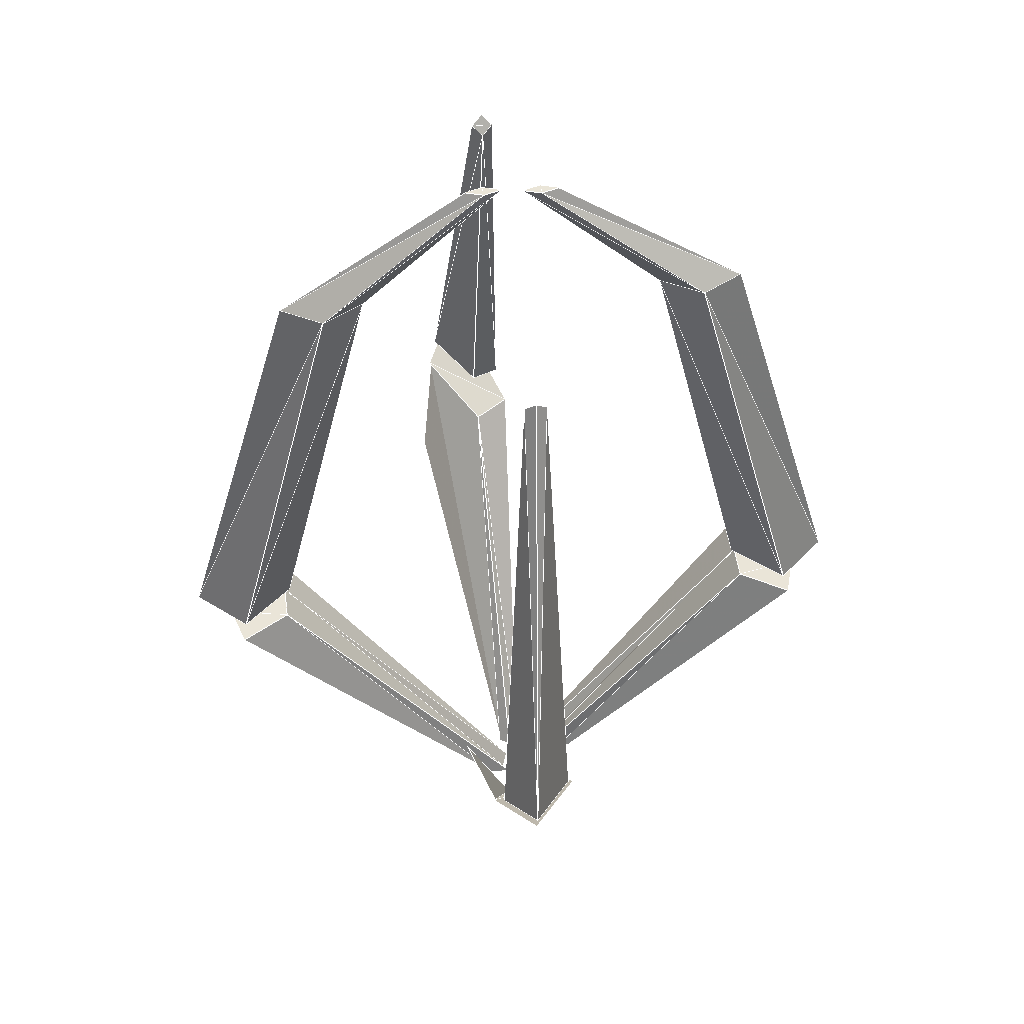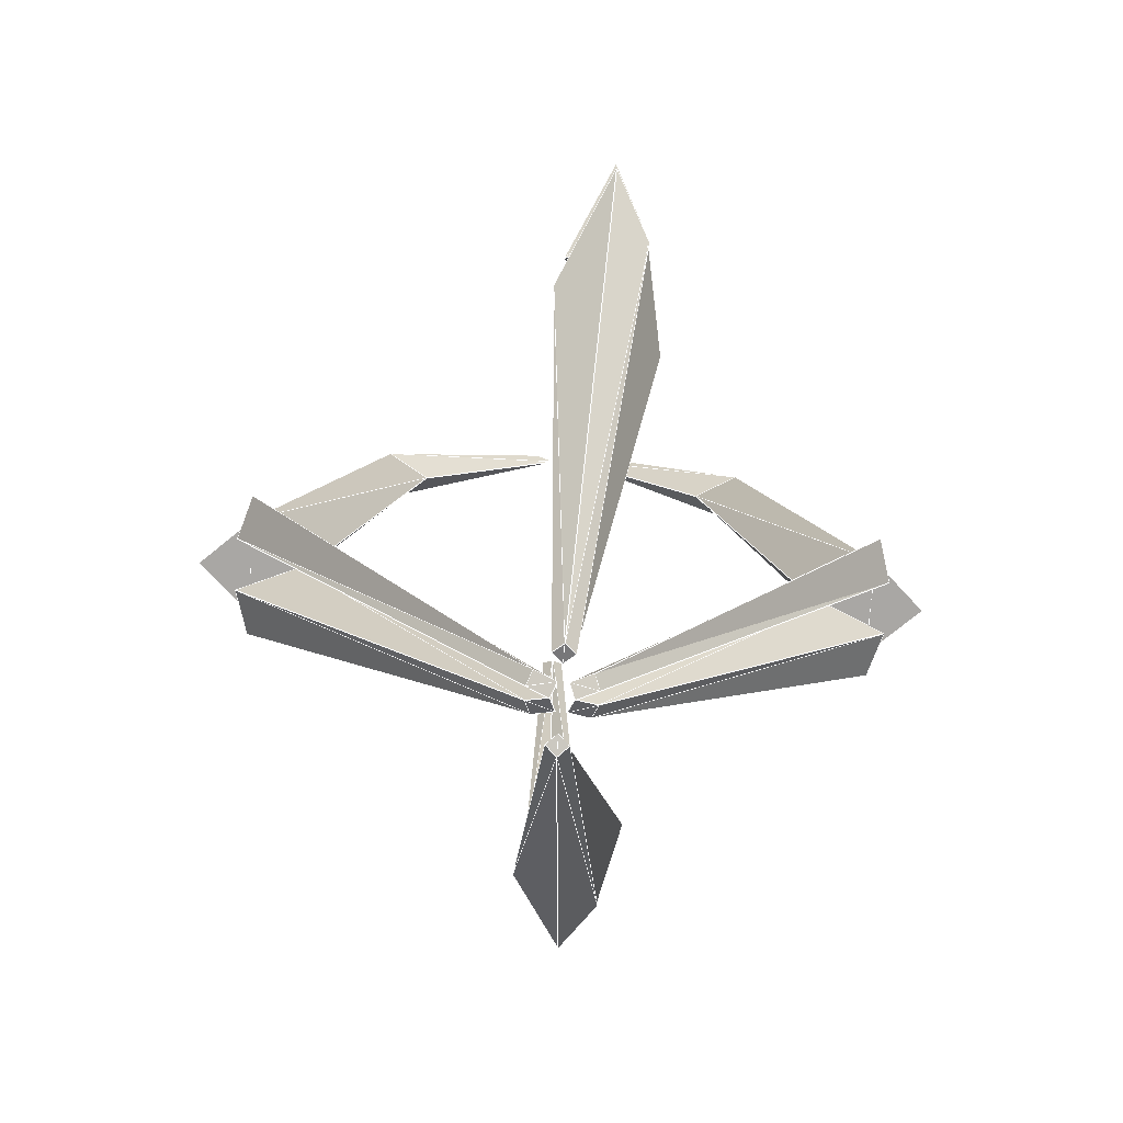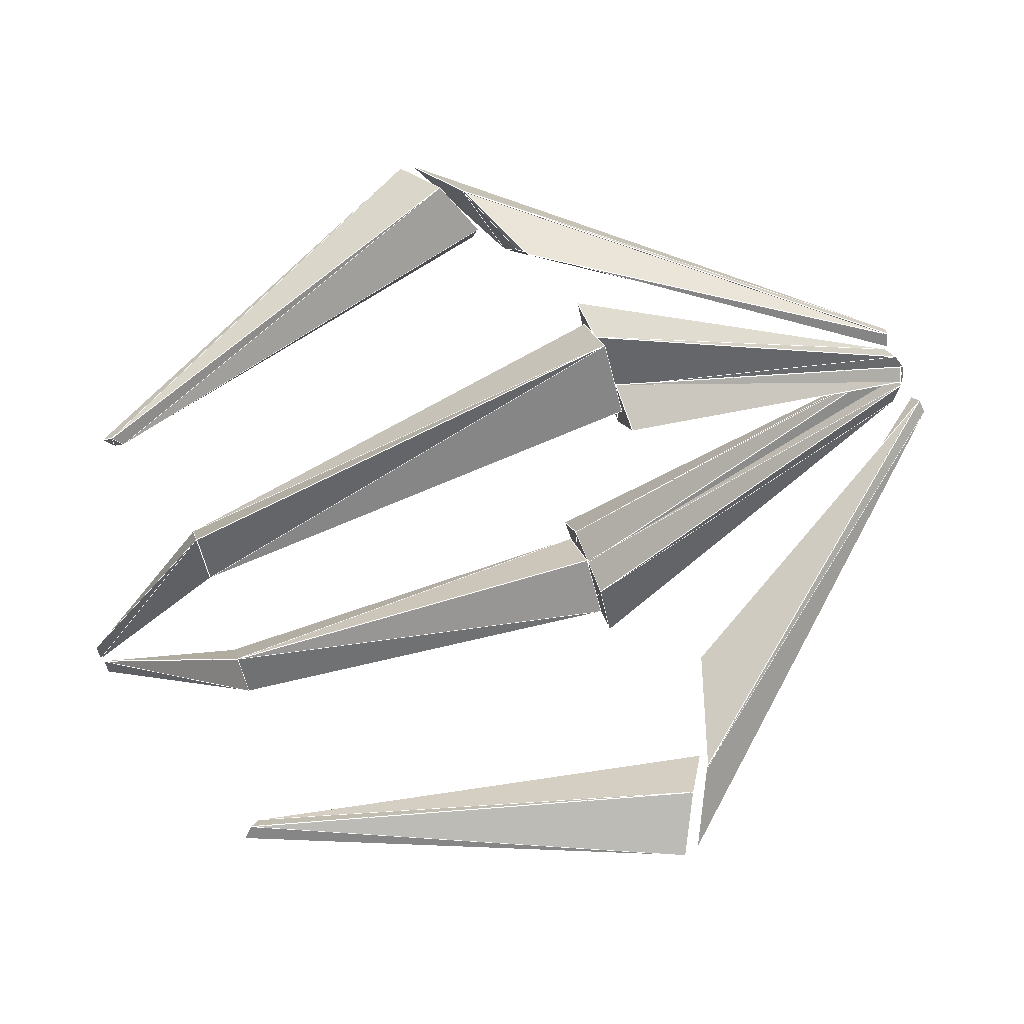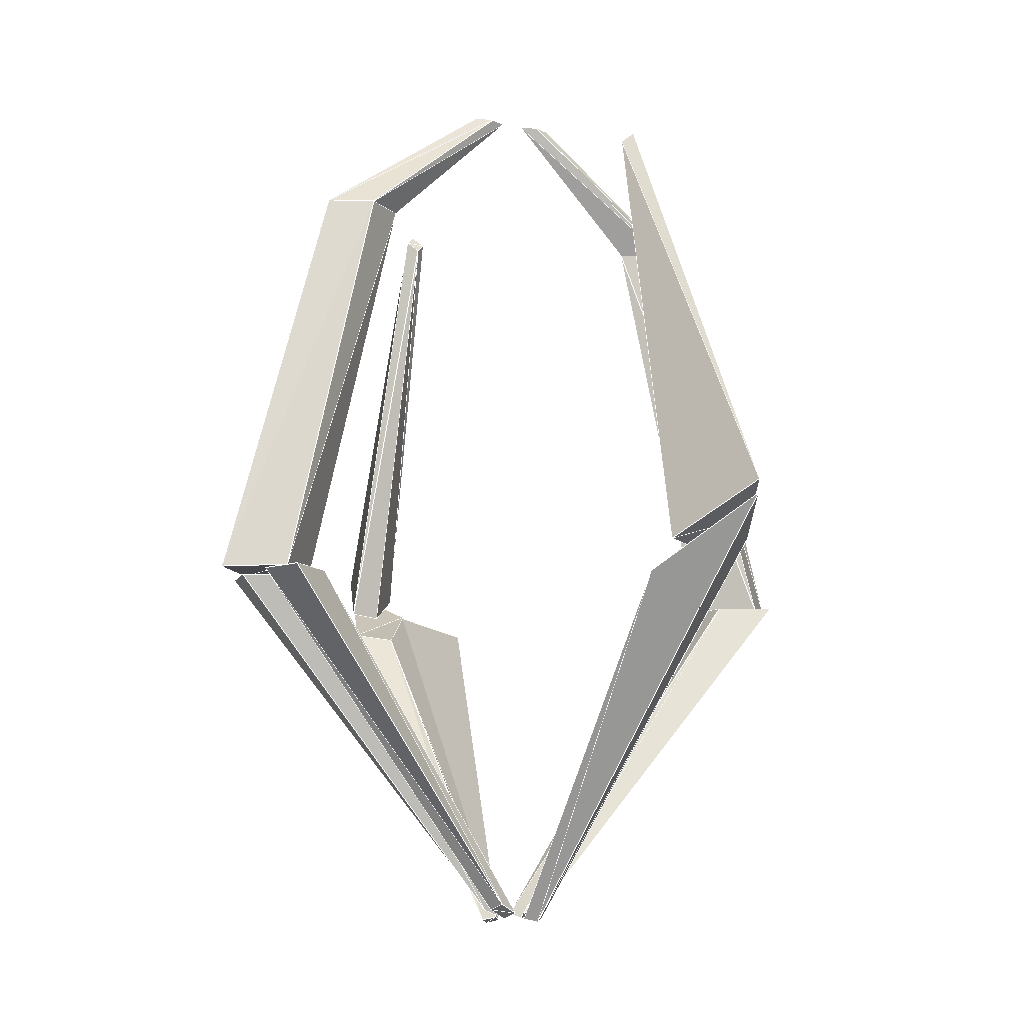
<metadata>
{"format":"obj","ext":"obj","renderer":"f3d","projection":"perspective","resolution":1024,"background":"white","views":[{"elev":45.4,"azim":-97.0,"up":"+Z"},{"elev":-74.7,"azim":86.0,"up":"+Z"},{"elev":69.9,"azim":68.9,"up":"+Y"},{"elev":-10.4,"azim":57.0,"up":"+Z"}]}
</metadata>
<code>
v 0.4228 0.0248 -0.02718
v 0.3341 -0.02029 -0.07985
v 0.3703 0.05331 -0.05563
v 0.3272 0.008766 -0.08426
v 0.3272 0.008766 -0.08426
v 0.2247 0.005013 0.3708
v 0.3703 0.05331 -0.05563
v 0.2312 0.01601 0.3804
v 0.2247 0.005013 0.3708
v 0.2312 -0.005986 0.3804
v 0.2312 0.01601 0.3804
v 0.2376 0.005013 0.3901
v 0.2376 0.005013 0.3901
v 0.2312 -0.005986 0.3804
v 0.4228 0.0248 -0.02718
v 0.3341 -0.02029 -0.07985
v 0.2312 -0.005986 0.3804
v 0.2247 0.005013 0.3708
v 0.3341 -0.02029 -0.07985
v 0.3272 0.008766 -0.08426
v 0.2376 0.005013 0.3901
v 0.4228 0.0248 -0.02718
v 0.2312 0.01601 0.3804
v 0.3703 0.05331 -0.05563
v 0.2883 0.007708 -0.1167
v 0.3101 -0.02911 -0.1107
v 0.3531 0.06247 -0.07652
v 0.4198 0.02565 -0.04117
v 0.4198 0.02565 -0.04117
v 0.05241 -0.000799 -0.4667
v 0.3531 0.06247 -0.07652
v 0.04224 0.0102 -0.4636
v 0.04224 0.0102 -0.4636
v 0.05241 -0.000799 -0.4667
v 0.03206 -0.000799 -0.4604
v 0.04224 -0.0118 -0.4636
v 0.03206 -0.000799 -0.4604
v 0.04224 -0.0118 -0.4636
v 0.2883 0.007708 -0.1167
v 0.3101 -0.02911 -0.1107
v 0.04224 -0.0118 -0.4636
v 0.05241 -0.000799 -0.4667
v 0.3101 -0.02911 -0.1107
v 0.4198 0.02565 -0.04117
v 0.03206 -0.000799 -0.4604
v 0.2883 0.007708 -0.1167
v 0.04224 0.0102 -0.4636
v 0.3531 0.06247 -0.07652
v 0.3529 0.06092 -0.078
v 0.04224 0.008653 -0.4636
v 0.2466 0.08057 -0.1129
v -0.4246 0.0248 -0.02718
v -0.3359 -0.02029 -0.07985
v -0.372 0.05331 -0.05563
v -0.329 0.008766 -0.08426
v -0.329 0.008766 -0.08426
v -0.2265 0.005013 0.3708
v -0.372 0.05331 -0.05563
v -0.233 0.01601 0.3804
v -0.2265 0.005013 0.3708
v -0.233 -0.005986 0.3804
v -0.233 0.01601 0.3804
v -0.2394 0.005013 0.3901
v -0.2394 0.005013 0.3901
v -0.233 -0.005986 0.3804
v -0.4246 0.0248 -0.02718
v -0.3359 -0.02029 -0.07985
v -0.233 -0.005986 0.3804
v -0.2265 0.005013 0.3708
v -0.3359 -0.02029 -0.07985
v -0.329 0.008766 -0.08426
v -0.2394 0.005013 0.3901
v -0.4246 0.0248 -0.02718
v -0.233 0.01601 0.3804
v -0.372 0.05331 -0.05563
v -0.2901 0.007708 -0.1167
v -0.3548 0.06247 -0.07652
v -0.3119 -0.02911 -0.1107
v -0.4215 0.02565 -0.04117
v -0.04401 0.0102 -0.4636
v -0.05418 -0.000799 -0.4667
v -0.3548 0.06247 -0.07652
v -0.4215 0.02565 -0.04117
v -0.04401 0.0102 -0.4636
v -0.03384 -0.000799 -0.4604
v -0.05418 -0.000799 -0.4667
v -0.04401 -0.0118 -0.4636
v -0.03384 -0.000799 -0.4604
v -0.04401 -0.0118 -0.4636
v -0.2901 0.007708 -0.1167
v -0.3119 -0.02911 -0.1107
v -0.4215 0.02565 -0.04117
v -0.05418 -0.000799 -0.4667
v -0.3119 -0.02911 -0.1107
v -0.04401 -0.0118 -0.4636
v -0.03384 -0.000799 -0.4604
v -0.2901 0.007708 -0.1167
v -0.04401 0.0102 -0.4636
v -0.3548 0.06247 -0.07652
v 0.000405 0.2686 -0.09653
v -0.0277 0.3324 -0.09653
v -0.04068 0.2683 -0.09634
v -0.07331 0.3189 -0.09645
v -0.07331 0.3189 -0.09645
v -0.0277 0.3324 -0.09653
v -0.02143 0.028 -0.4474
v -0.007161 0.03376 -0.4531
v -0.02143 0.028 -0.4474
v -0.007161 0.03376 -0.4531
v -0.0144 0.006041 -0.4569
v -0.000133 0.0118 -0.4626
v -0.000133 0.0118 -0.4626
v 0.000405 0.2686 -0.09653
v -0.0144 0.006041 -0.4569
v -0.04068 0.2683 -0.09634
v -0.0144 0.006041 -0.4569
v -0.04068 0.2683 -0.09634
v -0.02143 0.028 -0.4474
v -0.07331 0.3189 -0.09645
v -0.000133 0.0118 -0.4626
v -0.007161 0.03376 -0.4531
v 0.000405 0.2686 -0.09653
v -0.0277 0.3324 -0.09653
v -0.001621 0.2686 -0.09653
v 0.03947 0.2683 -0.09634
v 0.02648 0.3324 -0.09653
v 0.07209 0.3189 -0.09645
v 0.07209 0.3189 -0.09645
v 0.02022 0.028 -0.4474
v 0.02648 0.3324 -0.09653
v 0.005945 0.03376 -0.4531
v 0.02022 0.028 -0.4474
v 0.01319 0.006041 -0.4569
v 0.005945 0.03376 -0.4531
v -0.001083 0.0118 -0.4626
v -0.001083 0.0118 -0.4626
v 0.01319 0.006041 -0.4569
v -0.001621 0.2686 -0.09653
v 0.03947 0.2683 -0.09634
v 0.01319 0.006041 -0.4569
v 0.02022 0.028 -0.4474
v 0.03947 0.2683 -0.09634
v 0.07209 0.3189 -0.09645
v -0.001083 0.0118 -0.4626
v -0.001621 0.2686 -0.09653
v 0.005945 0.03376 -0.4531
v 0.02648 0.3324 -0.09653
v -0.001621 -0.2674 -0.09653
v 0.02648 -0.3313 -0.09653
v 0.03947 -0.2672 -0.09634
v 0.07209 -0.3177 -0.09645
v 0.07209 -0.3177 -0.09645
v 0.02648 -0.3313 -0.09653
v 0.02022 -0.02687 -0.4474
v 0.005945 -0.03263 -0.4531
v 0.02022 -0.02687 -0.4474
v 0.005945 -0.03263 -0.4531
v 0.01319 -0.004913 -0.4569
v -0.001083 -0.01067 -0.4626
v -0.001083 -0.01067 -0.4626
v -0.001621 -0.2674 -0.09653
v 0.01319 -0.004913 -0.4569
v 0.03947 -0.2672 -0.09634
v 0.01319 -0.004913 -0.4569
v 0.03947 -0.2672 -0.09634
v 0.02022 -0.02687 -0.4474
v 0.07209 -0.3177 -0.09645
v -0.001083 -0.01067 -0.4626
v 0.005945 -0.03263 -0.4531
v -0.001621 -0.2674 -0.09653
v 0.02648 -0.3313 -0.09653
v 0.000405 -0.2674 -0.09653
v -0.04068 -0.2672 -0.09634
v -0.0277 -0.3313 -0.09653
v -0.07331 -0.3177 -0.09645
v -0.07331 -0.3177 -0.09645
v -0.02143 -0.02687 -0.4474
v -0.0277 -0.3313 -0.09653
v -0.007161 -0.03263 -0.4531
v -0.02143 -0.02687 -0.4474
v -0.0144 -0.004913 -0.4569
v -0.007161 -0.03263 -0.4531
v -0.000133 -0.01067 -0.4626
v -0.000133 -0.01067 -0.4626
v -0.0144 -0.004913 -0.4569
v 0.000405 -0.2674 -0.09653
v -0.04068 -0.2672 -0.09634
v -0.0144 -0.004913 -0.4569
v -0.02143 -0.02687 -0.4474
v -0.04068 -0.2672 -0.09634
v -0.07331 -0.3177 -0.09645
v -0.000133 -0.01067 -0.4626
v 0.000405 -0.2674 -0.09653
v -0.007161 -0.03263 -0.4531
v -0.0277 -0.3313 -0.09653
v -0.3542 0.06092 -0.078
v -0.2478 0.08026 -0.1129
v -0.04401 0.008754 -0.4636
v 0.006546 0.02943 0.4686
v 0.000276 0.0109 0.4686
v 0.02457 0.2021 0.3334
v -0.001492 0.1584 0.3333
v 0.02457 0.2021 0.3334
v -0.001492 0.2458 0.3334
v 0.006546 0.02943 0.4686
v 0.000276 0.04796 0.4686
v -0.02755 0.2021 0.3334
v -0.005995 0.02943 0.4686
v -0.001492 0.2458 0.3334
v 0.000276 0.04796 0.4686
v -0.02755 0.2021 0.3334
v -0.005995 0.02943 0.4686
v 0.000276 0.04796 0.4686
v -0.005995 0.02943 0.4686
v 0.006546 0.02943 0.4686
v 0.000276 0.0109 0.4686
v 0.04791 0.3163 -0.09459
v 0.02457 0.2021 0.3334
v -0.001492 0.1584 0.3333
v 0.04791 0.3163 -0.09459
v -0.00139 0.3691 -0.09457
v 0.02457 0.2021 0.3334
v -0.001492 0.2458 0.3334
v -0.05089 0.3163 -0.09459
v -0.02755 0.2021 0.3334
v -0.00139 0.3691 -0.09457
v -0.001492 0.2458 0.3334
v -0.00139 0.2635 -0.09461
v -0.001492 0.1584 0.3333
v -0.05089 0.3163 -0.09459
v -0.02755 0.2021 0.3334
v -0.00139 0.3691 -0.09457
v 0.04791 0.3163 -0.09459
v -0.05089 0.3163 -0.09459
v -0.00139 0.2635 -0.09461
v -0.001492 0.2458 0.3334
v -0.001492 0.1584 0.3333
v 0.02457 0.2021 0.3334
v -0.00139 0.2635 -0.09461
v -0.009528 -0.02968 0.4686
v -0.003258 -0.01115 0.4686
v -0.02755 -0.2023 0.3334
v -0.001492 -0.1586 0.3333
v -0.02755 -0.2023 0.3334
v -0.001492 -0.246 0.3334
v -0.009528 -0.02968 0.4686
v -0.003258 -0.04821 0.4686
v 0.02457 -0.2023 0.3334
v 0.003011 -0.02968 0.4686
v -0.001492 -0.246 0.3334
v -0.003258 -0.04821 0.4686
v 0.02457 -0.2023 0.3334
v 0.003011 -0.02968 0.4686
v -0.003258 -0.04821 0.4686
v 0.003011 -0.02968 0.4686
v -0.009528 -0.02968 0.4686
v -0.003258 -0.01115 0.4686
v -0.05089 -0.3165 -0.09459
v -0.02755 -0.2023 0.3334
v -0.001492 -0.1586 0.3333
v -0.05089 -0.3165 -0.09459
v -0.001593 -0.3693 -0.09457
v -0.02755 -0.2023 0.3334
v -0.001492 -0.246 0.3334
v 0.04791 -0.3165 -0.09459
v 0.02457 -0.2023 0.3334
v -0.001593 -0.3693 -0.09457
v -0.001492 -0.246 0.3334
v -0.001593 -0.2638 -0.09461
v -0.001492 -0.1586 0.3333
v 0.04791 -0.3165 -0.09459
v 0.02457 -0.2023 0.3334
v -0.001593 -0.3693 -0.09457
v -0.05089 -0.3165 -0.09459
v 0.04791 -0.3165 -0.09459
v -0.001593 -0.2638 -0.09461
v -0.001492 -0.246 0.3334
v -0.001492 -0.1586 0.3333
v -0.02755 -0.2023 0.3334
v -0.001593 -0.2638 -0.09461
f 1 2 3
f 3 2 4
f 5 6 7
f 7 6 8
f 9 10 11
f 11 10 12
f 13 14 15
f 14 16 15
f 17 18 19
f 19 18 20
f 21 22 23
f 23 22 24
f 25 26 27
f 27 26 28
f 29 30 31
f 31 30 32
f 33 34 35
f 35 34 36
f 37 38 39
f 39 38 40
f 41 42 43
f 43 42 44
f 45 46 47
f 47 46 48
f 49 50 51
f 52 53 54
f 54 53 55
f 56 57 58
f 58 57 59
f 60 61 62
f 62 61 63
f 64 65 66
f 65 67 66
f 68 69 70
f 70 69 71
f 72 73 74
f 74 73 75
f 76 77 78
f 78 77 79
f 80 81 82
f 82 81 83
f 84 85 86
f 86 85 87
f 88 89 90
f 90 89 91
f 92 93 94
f 94 93 95
f 96 97 98
f 98 97 99
f 100 101 102
f 101 103 102
f 104 105 106
f 105 107 106
f 108 109 110
f 109 111 110
f 112 113 114
f 113 115 114
f 116 117 118
f 117 119 118
f 120 121 122
f 121 123 122
f 124 125 126
f 126 125 127
f 128 129 130
f 130 129 131
f 132 133 134
f 134 133 135
f 136 137 138
f 138 137 139
f 140 141 142
f 142 141 143
f 144 145 146
f 146 145 147
f 148 149 150
f 149 151 150
f 152 153 154
f 153 155 154
f 156 157 158
f 157 159 158
f 160 161 162
f 161 163 162
f 164 165 166
f 165 167 166
f 168 169 170
f 169 171 170
f 172 173 174
f 174 173 175
f 176 177 178
f 178 177 179
f 180 181 182
f 182 181 183
f 184 185 186
f 186 185 187
f 188 189 190
f 190 189 191
f 192 193 194
f 194 193 195
f 196 197 198
f 199 200 201
f 201 200 202
f 203 204 205
f 205 204 206
f 207 208 209
f 209 208 210
f 202 200 211
f 211 200 212
f 213 214 215
f 215 214 216
f 217 218 219
f 220 221 222
f 222 221 223
f 224 225 226
f 226 225 227
f 228 229 230
f 230 229 231
f 232 233 234
f 234 233 235
f 236 237 238
f 217 219 239
f 240 241 242
f 242 241 243
f 244 245 246
f 246 245 247
f 248 249 250
f 250 249 251
f 243 241 252
f 252 241 253
f 254 255 256
f 256 255 257
f 258 259 260
f 261 262 263
f 263 262 264
f 265 266 267
f 267 266 268
f 269 270 271
f 271 270 272
f 273 274 275
f 275 274 276
f 277 278 279
f 258 260 280
l 48 44
l 236 231
l 277 255
l 170 169
l 195 191
l 141 140
l 171 167
l 169 168
l 70 69
l 233 234
l 117 118
l 274 275
l 279 274
l 215 213
l 233 239
l 147 141
l 94 93
l 279 257
l 238 236
l 23 21
l 255 272
l 70 68
l 190 195
l 272 278
l 117 116
l 43 41
l 238 233
l 255 257
l 73 75
l 165 166
l 70 71
l 213 236
l 22 19
l 171 167
l 237 233
l 23 17
l 24 20
l 214 231
l 74 69
l 18 17
l 190 189
l 43 44
l 254 255
l 142 143
l 256 255
l 69 68
l 142 147
l 123 119
l 231 232
l 46 41
l 170 171
l 145 147
l 278 275
l 277 272
l 170 169
l 238 216
l 145 140
l 23 18
l 93 95
l 73 74
l 257 278
l 145 144
l 166 164
l 117 119
l 75 69
l 120 116
l 279 278
l 48 44
l 92 93
l 22 19
l 94 92
l 73 68
l 43 41
l 75 71
l 277 255
l 195 191
l 99 92
l 278 280
l 238 233
l 277 278
l 22 23
l 74 72
l 43 44
l 145 144
l 141 140
l 237 233
l 190 189
l 165 167
l 73 72
l 238 216
l 237 239
l 238 237
l 238 236
l 256 254
l 46 43
l 96 95
l 98 93
l 24 20
l 47 45
l 213 214
l 22 17
l 193 194
l 168 164
l 237 239
l 119 118
l 19 17
l 24 18
l 94 99
l 192 188
l 122 123
l 73 70
l 70 69
l 23 21
l 146 144
l 192 188
l 196 197
l 46 48
l 18 17
l 213 214
l 122 121
l 236 232
l 97 96
l 75 74
l 24 18
l 144 140
l 119 118
l 121 116
l 21 17
l 71 69
l 238 232
l 215 236
l 117 116
l 274 273
l 70 68
l 216 237
l 147 141
l 170 171
l 122 116
l 75 69
l 22 24
l 74 69
l 256 255
l 194 192
l 279 273
l 279 277
l 49 51
l 48 47
l 193 190
l 232 234
l 142 141
l 73 70
l 165 171
l 123 118
l 279 273
l 167 166
l 23 18
l 72 68
l 97 95
l 144 140
l 21 17
l 272 278
l 167 166
l 193 194
l 142 141
l 171 166
l 99 98
l 73 74
l 45 41
l 73 75
l 193 195
l 215 214
l 94 95
l 69 68
l 233 232
l 215 238
l 169 166
l 145 147
l 23 17
l 42 41
l 190 188
l 189 188
l 147 146
l 196 198
l 51 50
l 122 116
l 121 118
l 118 116
l 169 168
l 121 116
l 117 123
l 256 257
l 117 118
l 146 141
l 43 42
l 256 279
l 231 216
l 214 216
l 216 237
l 236 214
l 146 144
l 231 237
l 22 24
l 42 45
l 194 192
l 234 239
l 254 277
l 279 278
l 20 18
l 214 231
l 169 164
l 98 93
l 165 164
l 97 98
l 238 237
l 97 99
l 142 140
l 231 234
l 169 164
l 231 234
l 93 96
l 274 273
l 143 141
l 191 189
l 237 234
l 122 121
l 256 277
l 19 18
l 170 165
l 70 75
l 233 232
l 272 273
l 121 120
l 19 20
l 170 168
l 22 17
l 189 188
l 193 188
l 142 147
l 123 121
l 97 99
l 214 216
l 75 71
l 24 23
l 190 188
l 123 119
l 19 24
l 272 275
l 195 194
l 257 278
l 279 257
l 237 234
l 122 123
l 238 237
l 43 48
l 279 274
l 254 277
l 168 164
l 170 165
l 96 95
l 255 257
l 22 21
l 99 98
l 165 166
l 44 42
l 147 143
l 170 164
l 191 189
l 215 213
l 190 195
l 194 189
l 94 95
l 195 189
l 215 238
l 277 273
l 190 191
l 272 257
l 99 93
l 279 277
l 93 96
l 42 41
l 74 68
l 254 255
l 146 140
l 48 42
l 72 68
l 194 188
l 46 45
l 171 166
l 70 71
l 123 121
l 231 216
l 234 239
l 98 96
l 146 141
l 19 24
l 142 143
l 75 74
l 274 275
l 117 123
l 122 117
l 43 42
l 171 169
l 233 234
l 147 146
l 278 275
l 122 120
l 236 232
l 47 45
l 92 93
l 45 41
l 46 45
l 165 171
l 232 234
l 49 50
l 97 95
l 46 48
l 46 43
l 73 68
l 256 254
l 275 280
l 99 92
l 122 117
l 213 236
l 24 23
l 145 142
l 117 119
l 19 18
l 145 140
l 143 141
l 97 96
l 278 274
l 146 140
l 277 272
l 93 95
l 94 99
l 169 166
l 165 164
l 74 68
l 194 188
l 238 232
l 171 169
l 94 93
l 170 164
l 255 272
l 190 191
l 193 192
l 19 17
l 46 47
l 147 143
l 215 216
l 145 142
l 22 21
l 44 42
l 215 236
l 236 214
l 194 189
l 48 47
l 20 18
l 256 279
l 94 92
l 193 188
l 97 98
l 256 257
l 71 69
l 272 275
l 46 47
l 193 190
l 195 189
l 121 118
l 70 75
l 197 198
l 233 239
l 215 216
l 236 231
l 47 42
l 46 41
l 279 277
l 195 194
l 272 257
l 277 273
l 275 280
l 145 146
l 215 214
l 236 237
l 22 23
l 278 280
l 42 45
l 231 237
l 74 72
l 165 167
l 73 72
l 145 146
l 120 116
l 278 274
l 273 275
l 122 120
l 99 93
l 274 280
l 166 164
l 47 42
l 170 168
l 43 48
l 272 273
l 123 118
l 118 116
l 238 236
l 273 275
l 256 277
l 231 232
l 193 192
l 193 195
l 98 96
l 279 278
l 48 42
l 121 120
l 97 94
l 274 280
l 97 94
l 19 20
l 142 140

</code>
